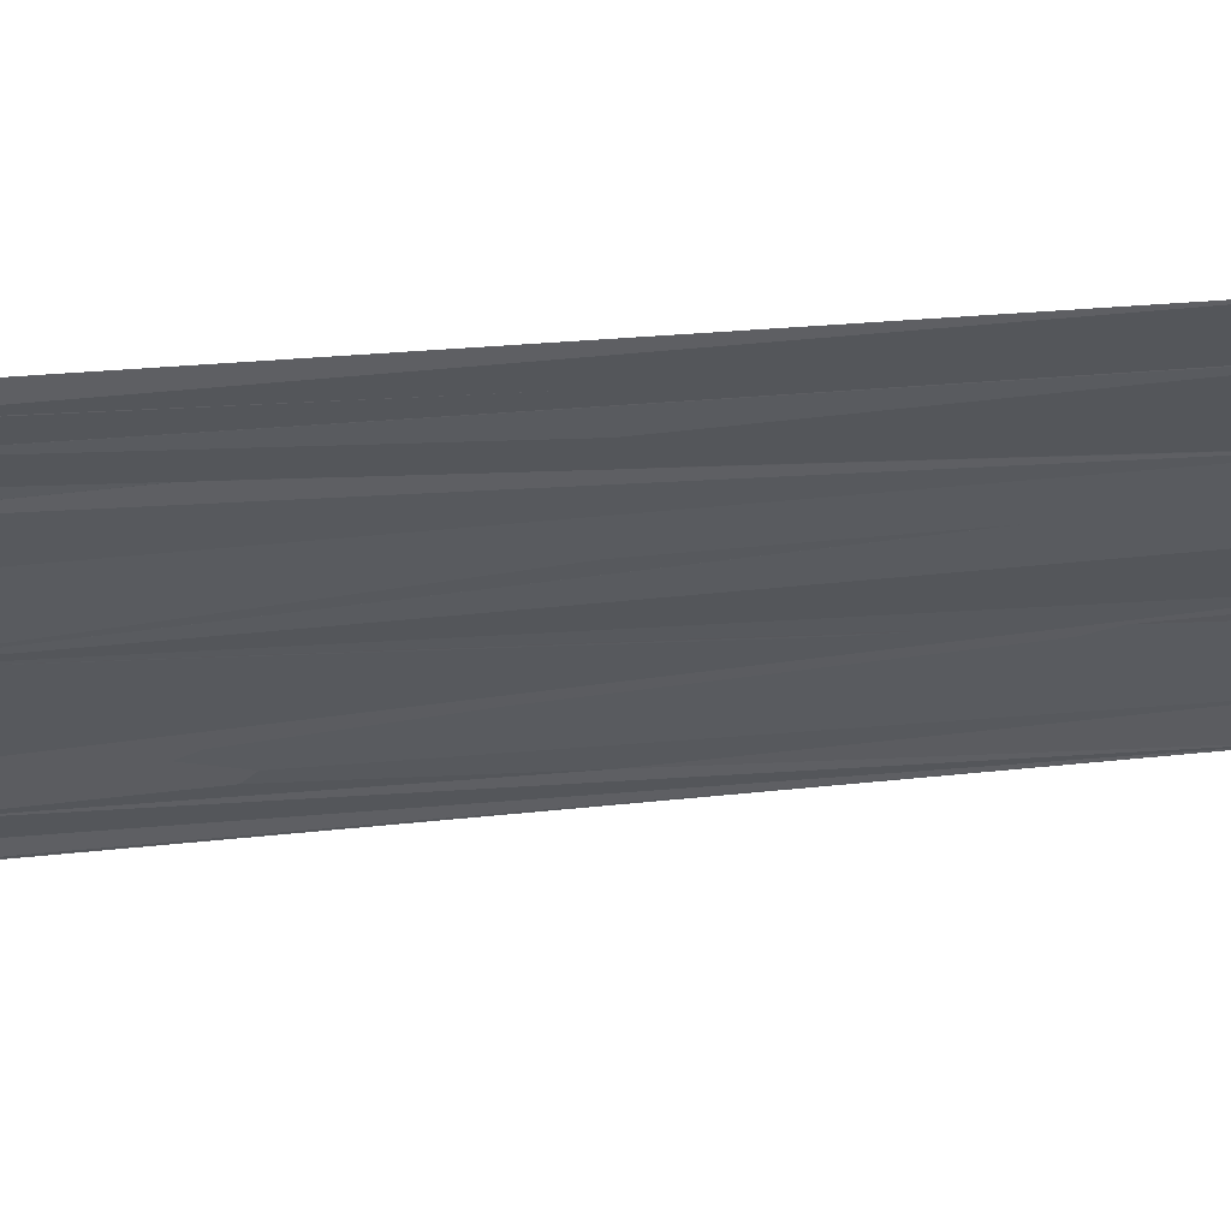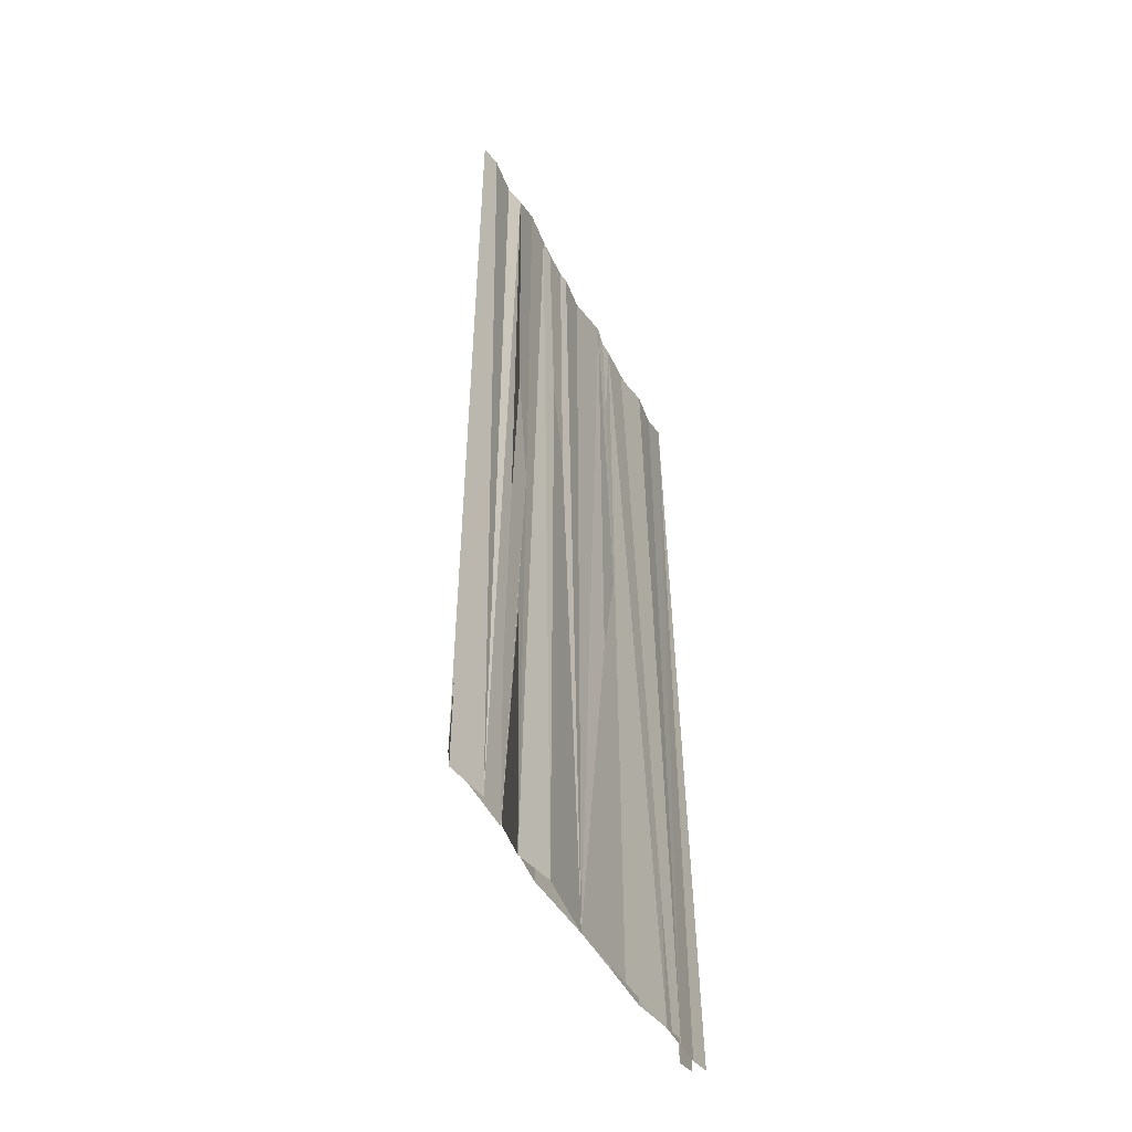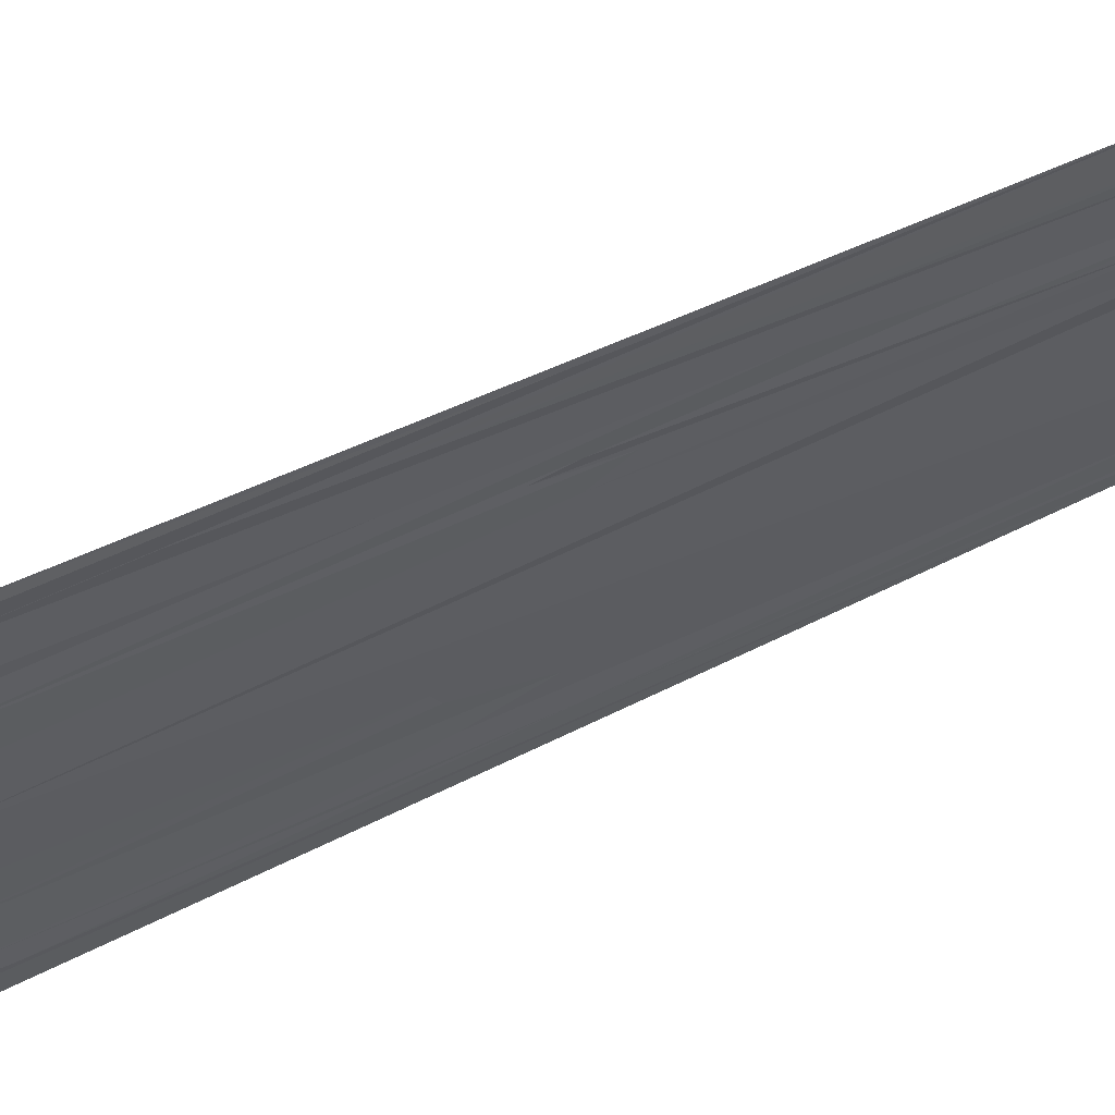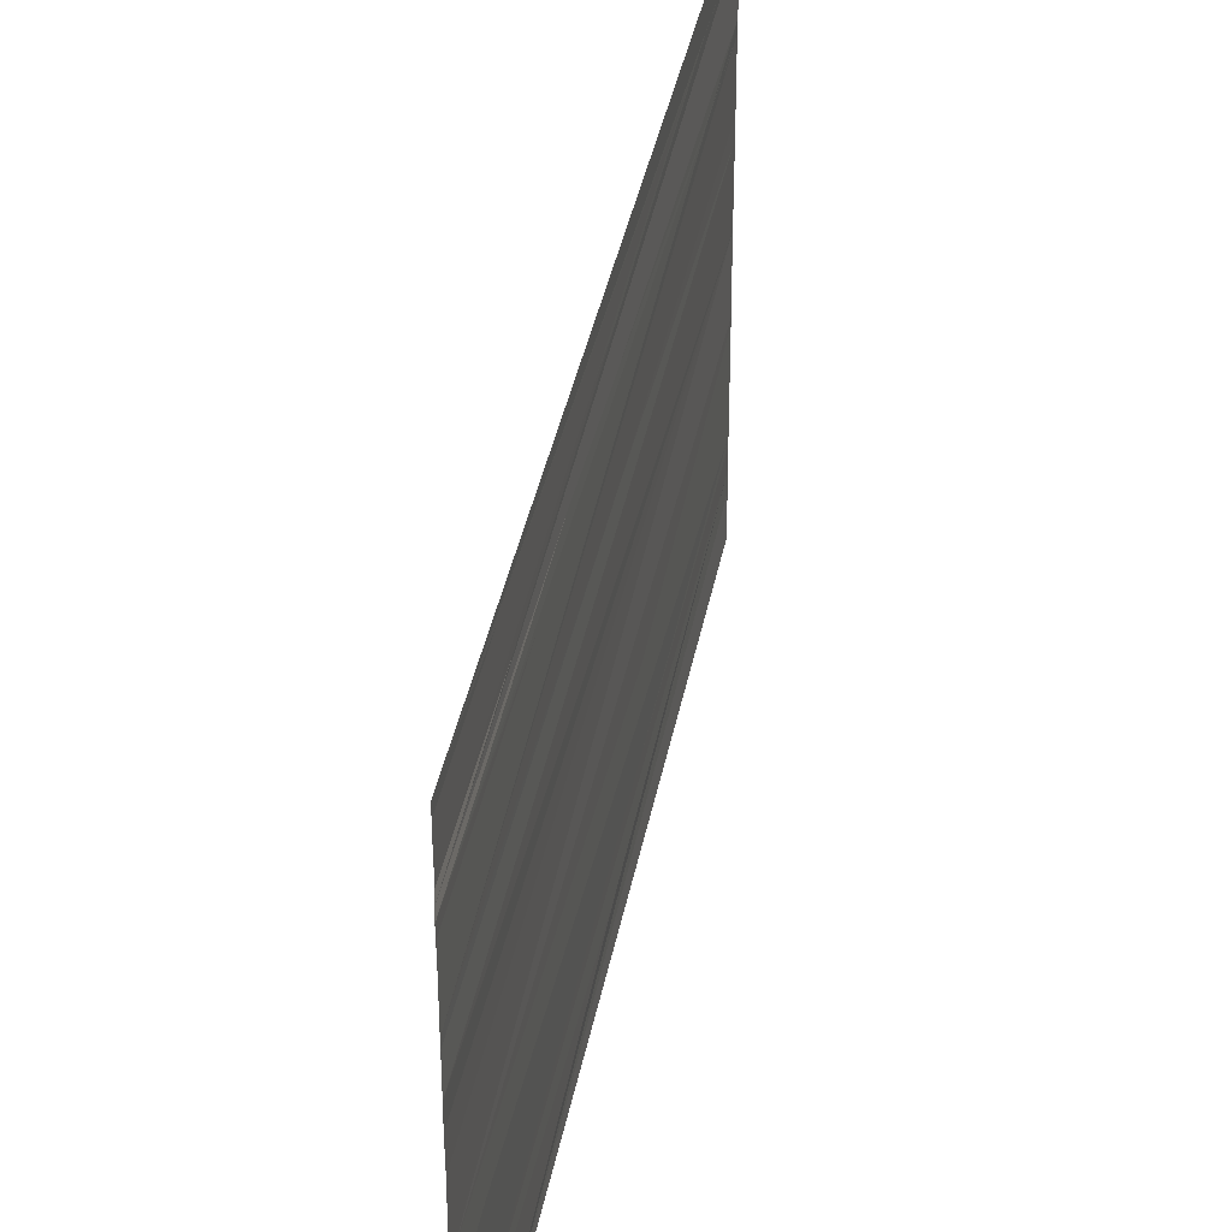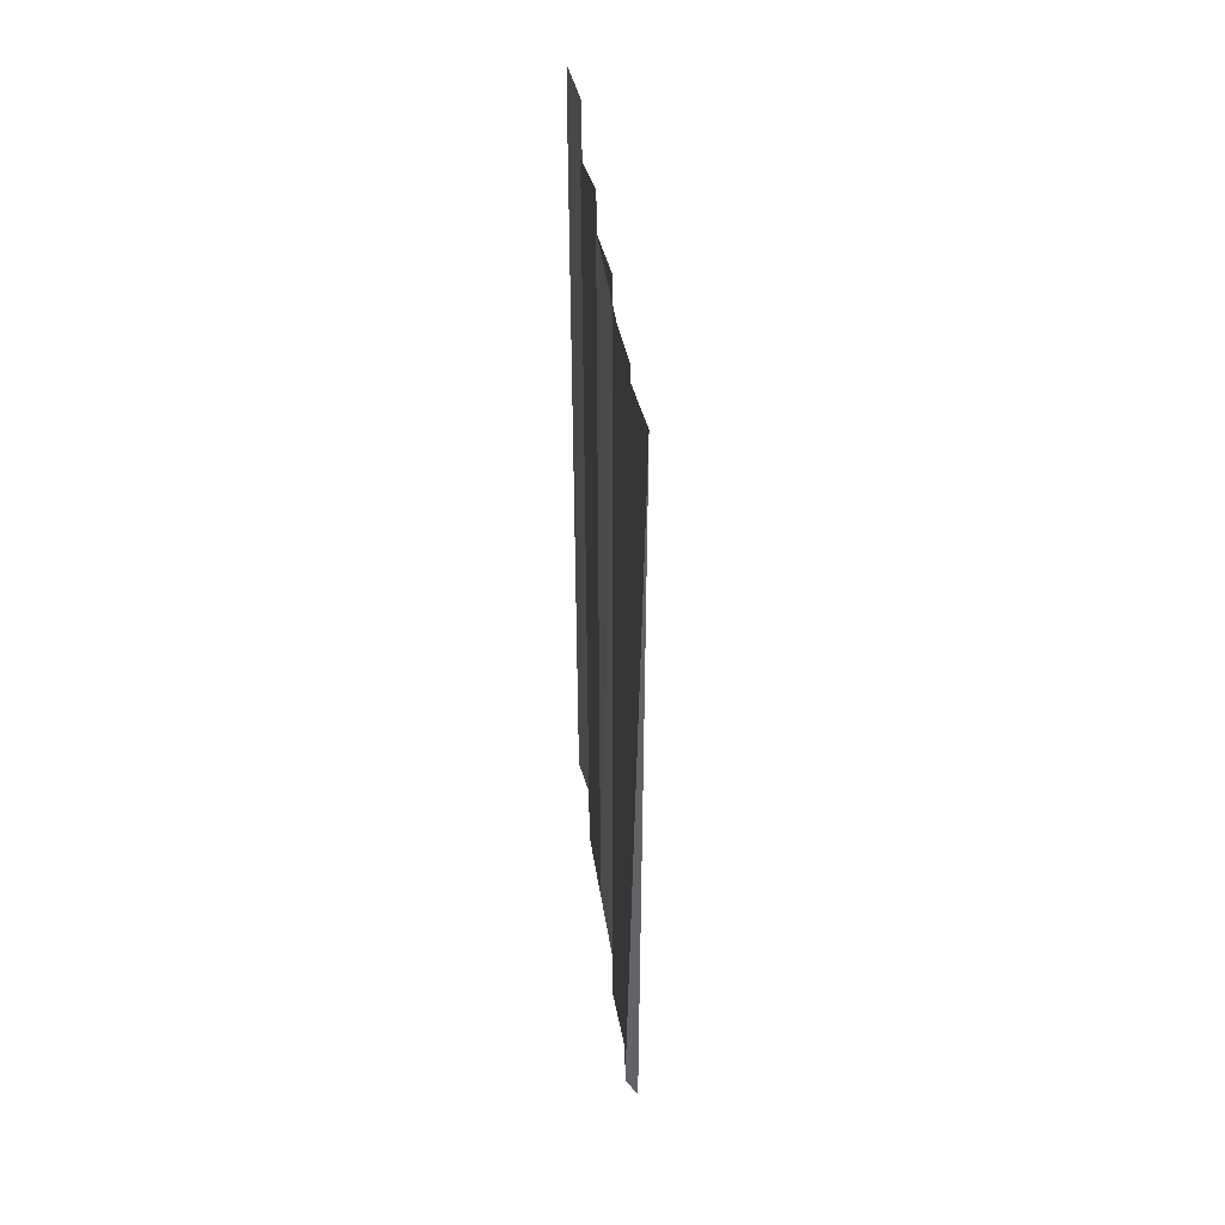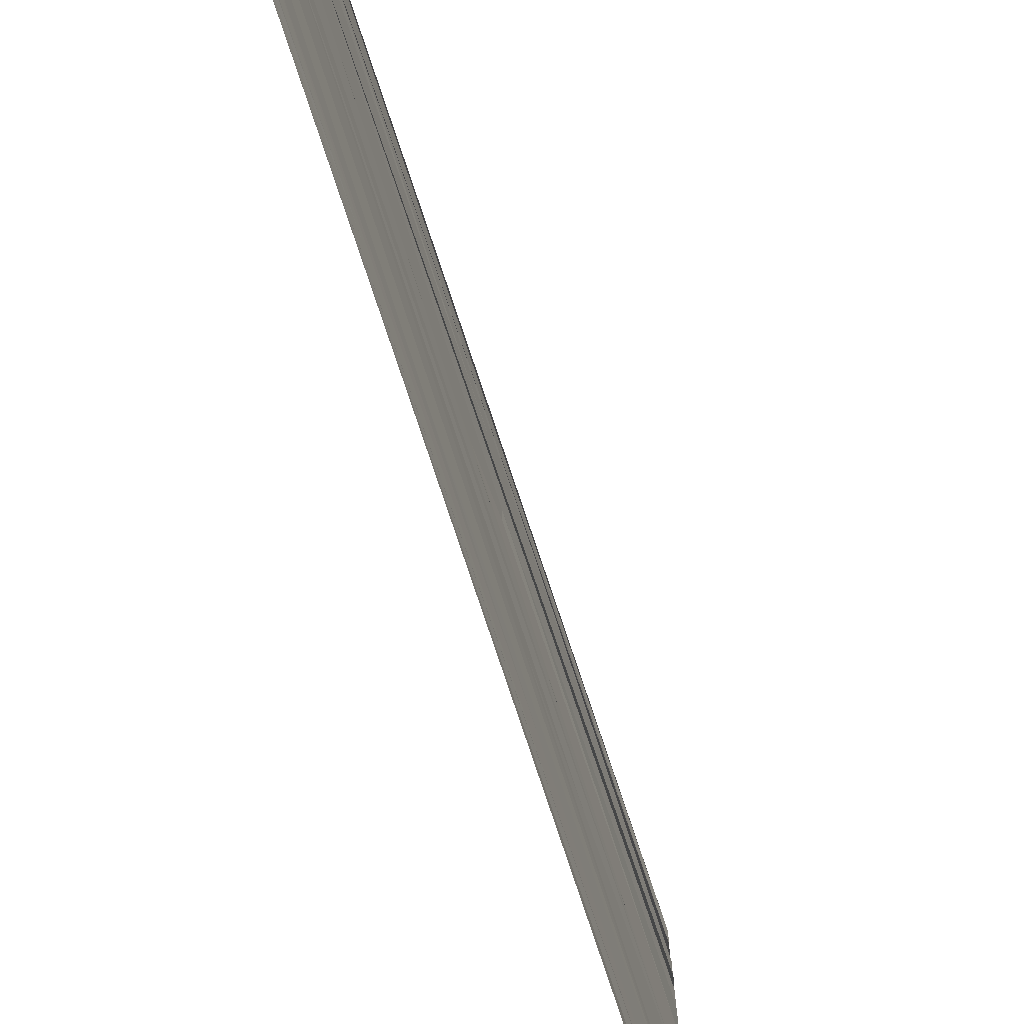
<metadata>
{"format":"obj","ext":"obj","renderer":"f3d","projection":"perspective","resolution":1024,"background":"white","views":[{"elev":57.1,"azim":83.8,"up":"+Z"},{"elev":-47.3,"azim":26.3,"up":"+Y"},{"elev":60.7,"azim":63.7,"up":"+Z"},{"elev":35.5,"azim":-169.9,"up":"+Z"},{"elev":47.9,"azim":172.7,"up":"+Y"},{"elev":-72.8,"azim":-162.3,"up":"+Z"}]}
</metadata>
<code>
o 19659
v 2242 1879 7.701
v 2242 1879 7.702
v 2242 1879 7.702
v 2242 1879 7.703
v 2242 1879 7.701
v 2242 1879 7.7
v 2242 1879 7.703
v 2242 1879 7.703
v 2242 1879 7.703
v 2242 1879 7.703
v 2242 1879 7.7
v 2242 1879 7.7
v 2242 1879 7.703
v 2242 1879 7.704
v 2242 1879 7.704
v 2242 1879 7.704
v 2242 1879 7.704
v 2242 1879 7.704
v 2242 1879 7.705
v 2242 1879 7.705
v 2242 1879 7.705
v 2242 1879 7.705
v 2242 1879 7.705
v 2242 1879 7.705
v 2242 1879 7.705
v 2242 1879 7.705
v 2242 1879 7.705
v 2242 1879 7.705
v 2242 1879 7.705
v 2242 1879 7.705
v 2242 1879 7.705
v 2242 1879 7.704
v 2242 1879 7.704
v 2242 1879 7.704
v 2242 1879 7.704
v 2242 1879 7.703
v 2242 1879 7.703
v 2242 1879 7.703
v 2242 1879 7.703
v 2242 1879 7.702
v 2242 1879 7.702
v 2242 1879 7.701
v 2242 1879 7.702
v 2242 1879 7.701
v 2242 1879 7.701
v 2242 1879 7.7
v 2242 1879 7.7
v 2242 1879 7.7
v 2242 1879 7.705
v 2242 1879 7.705
v 2242 1879 7.705
v 2242 1879 7.705
v 2242 1879 7.705
f 1 2 3
f 3 2 4
f 1 5 2
f 6 5 1
f 2 7 8
f 9 7 8
f 10 9 4
f 6 11 5
f 12 11 6
f 13 10 4
f 14 10 13
f 15 14 13
f 16 14 15
f 17 16 15
f 17 15 18
f 19 17 18
f 20 17 19
f 21 20 19
f 21 19 22
f 23 21 22
f 20 24 25
f 26 24 27
f 28 29 26
f 30 31 27
f 32 25 31
f 33 32 22
f 34 32 33
f 35 33 18
f 36 35 18
f 37 35 36
f 38 39 36
f 38 39 40
f 4 40 41
f 41 40 42
f 40 43 42
f 42 43 44
f 42 44 45
f 45 44 46
f 45 46 11
f 47 45 11
f 47 11 48
f 49 50 51
f 52 53 51

</code>
